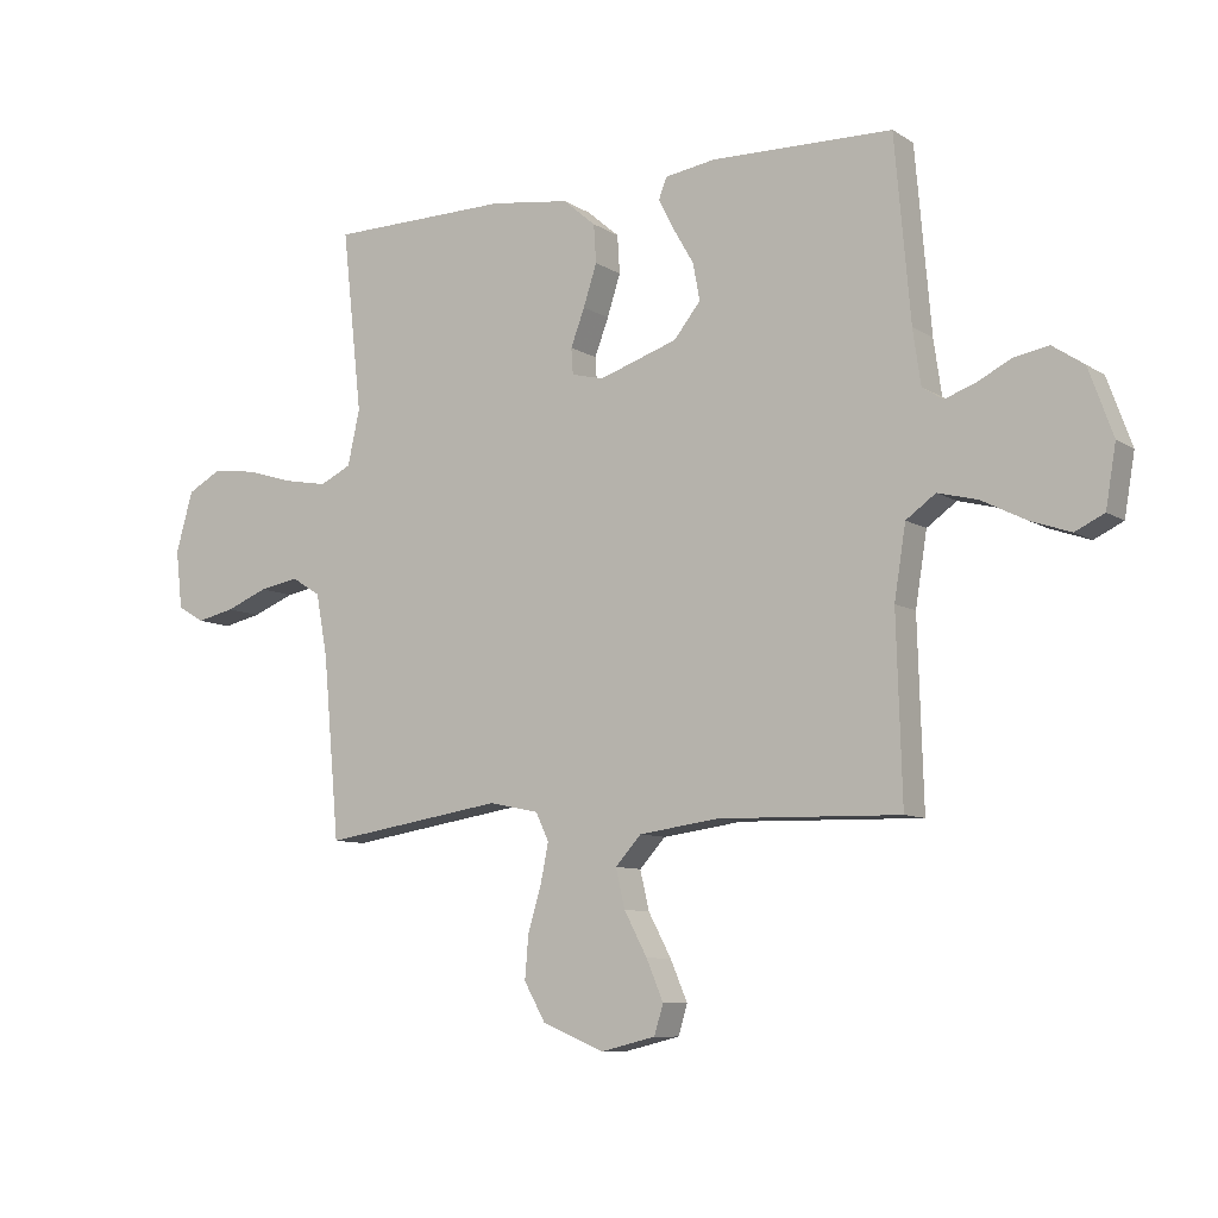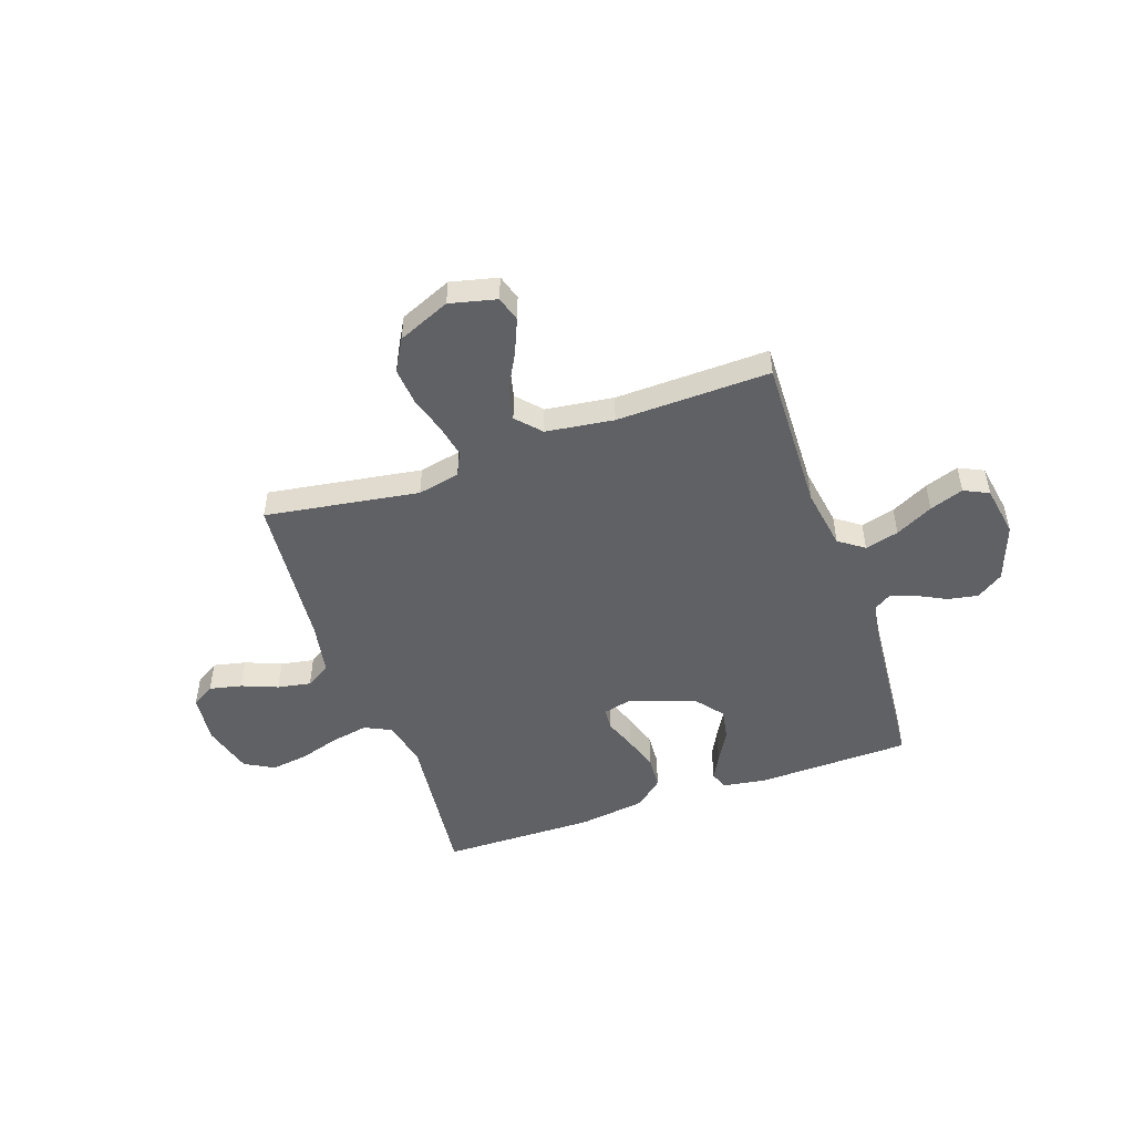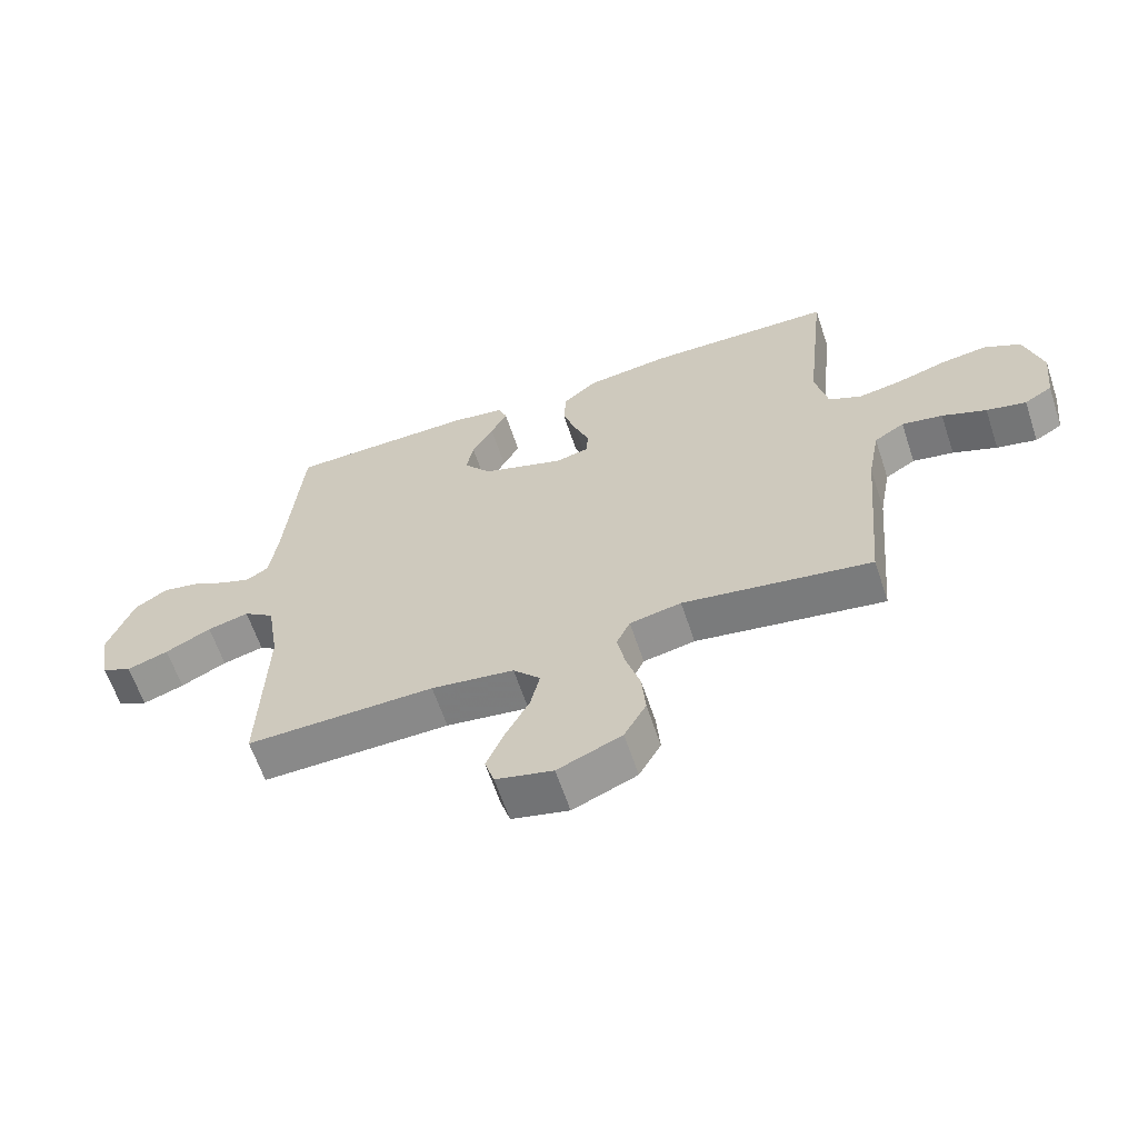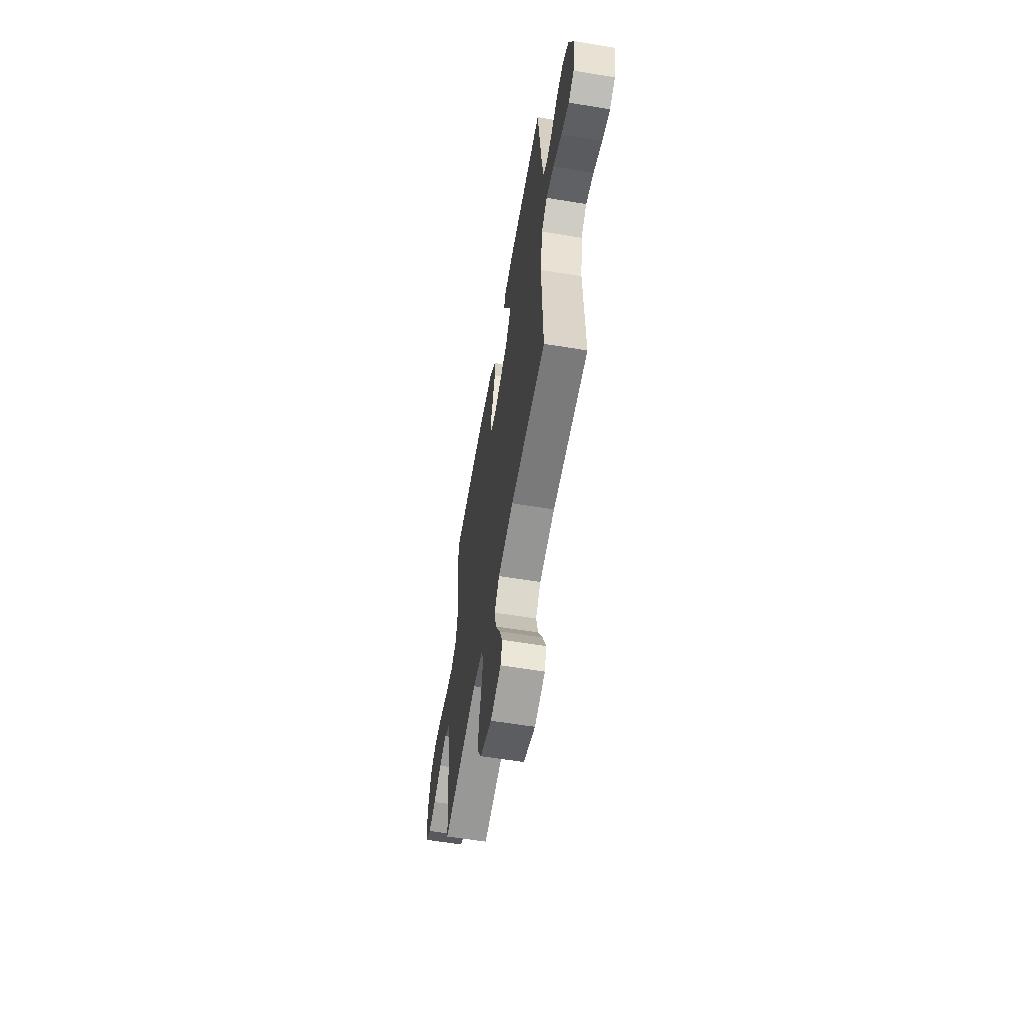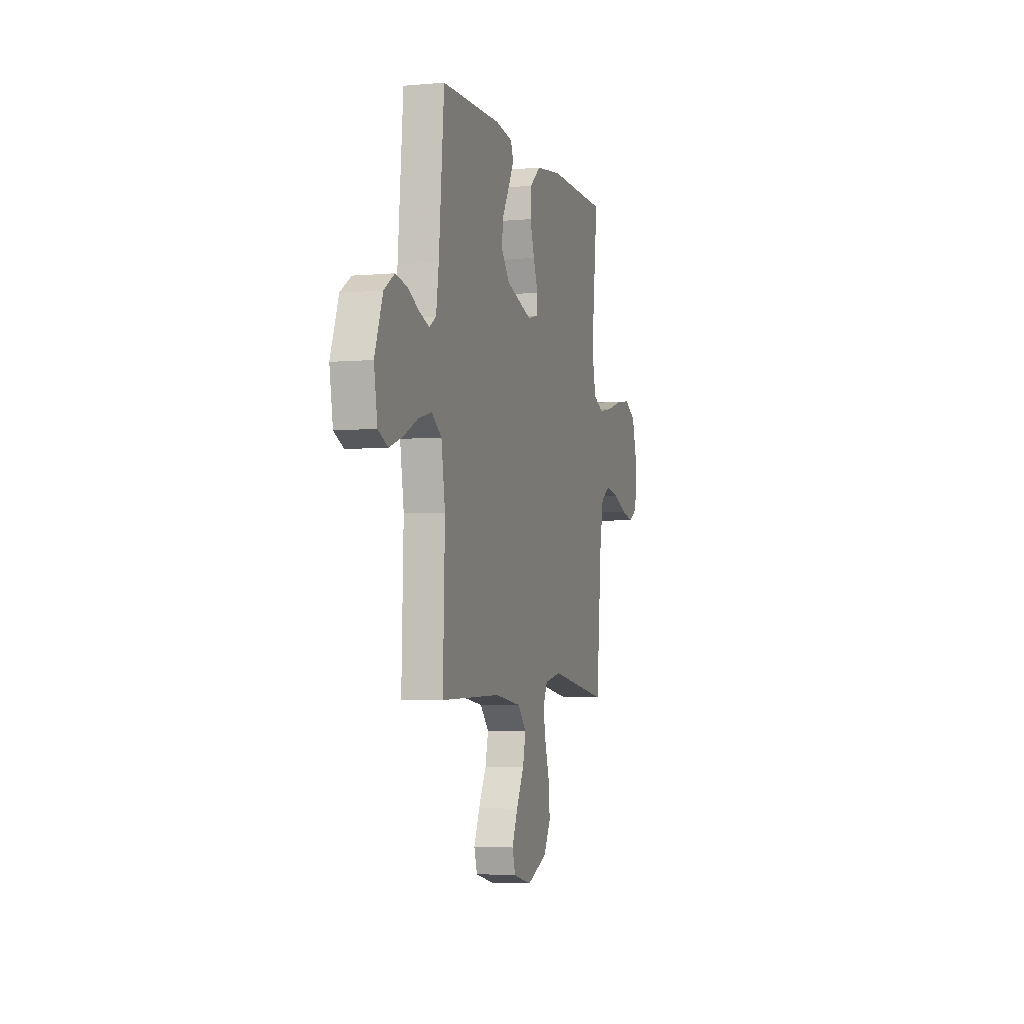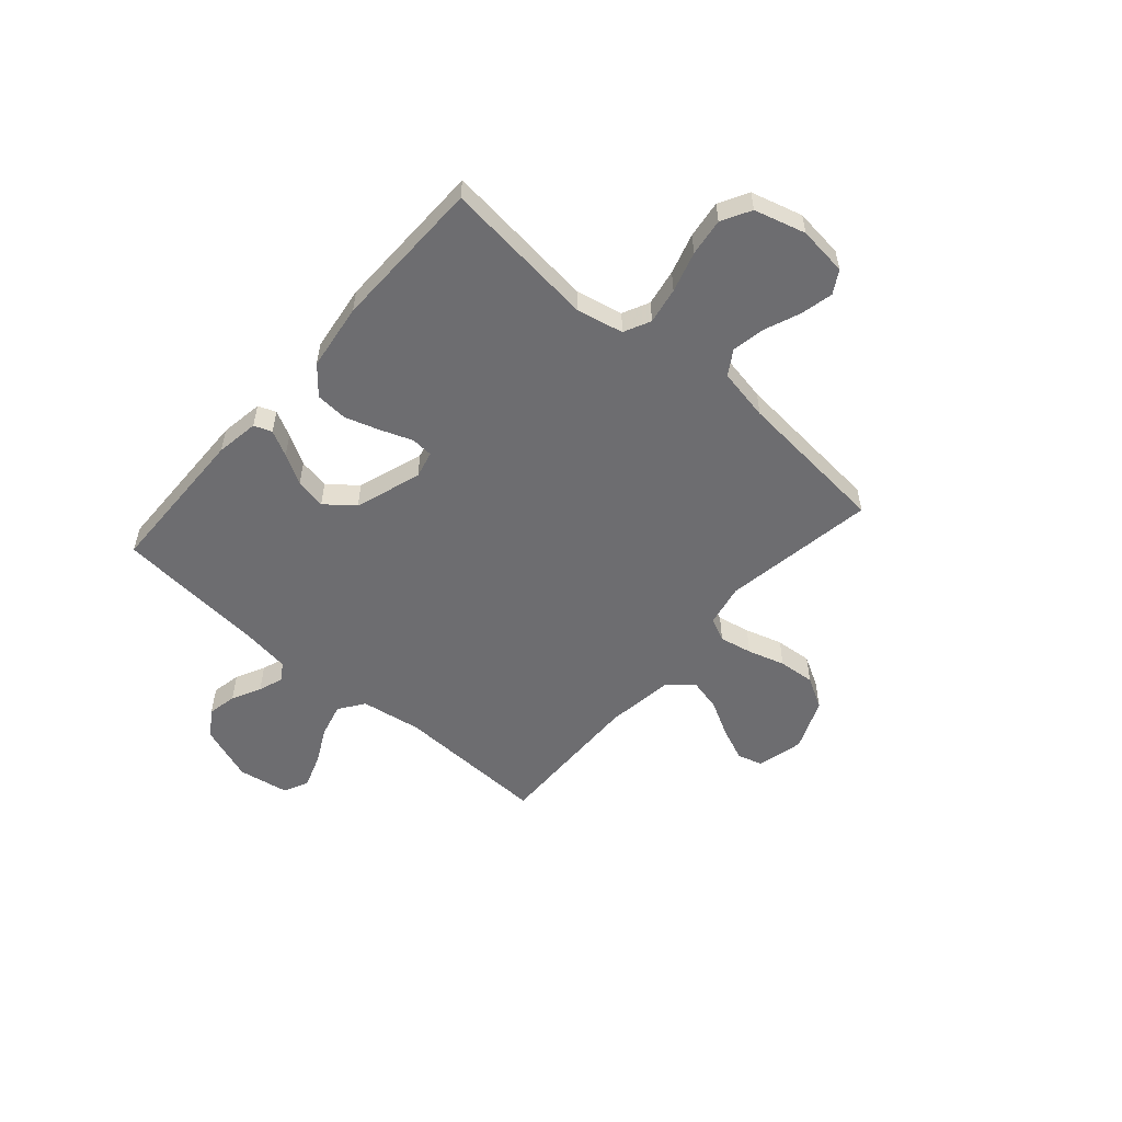
<metadata>
{"format":"obj","ext":"obj","renderer":"f3d","projection":"perspective","resolution":1024,"background":"white","views":[{"elev":-8.8,"azim":-148.1,"up":"+Z"},{"elev":-49.7,"azim":-160.8,"up":"+Y"},{"elev":-62.5,"azim":18.4,"up":"+Z"},{"elev":-59.5,"azim":-99.6,"up":"+Z"},{"elev":-4.4,"azim":-73.6,"up":"+Z"},{"elev":-54.1,"azim":48.8,"up":"+Y"}]}
</metadata>
<code>
v -0.5 0.07 0.5
v -0.2 0.07 0.507
v -0.116 0.07 0.494
v -0.103 0.07 0.459
v -0.129 0.07 0.409
v -0.163 0.07 0.35
v -0.174 0.07 0.29
v -0.13 0.07 0.235
v 0 0.07 0.192
v 0.053 0.07 0.205
v 0.056 0.07 0.248
v 0.033 0.07 0.309
v 0.011 0.07 0.377
v 0.015 0.07 0.44
v 0.069 0.07 0.486
v 0.2 0.07 0.504
v 0.5 0.07 0.5
v 0.467 0.07 0.2
v 0.487 0.07 0.109
v 0.539 0.07 0.084
v 0.61 0.07 0.097
v 0.689 0.07 0.121
v 0.762 0.07 0.131
v 0.819 0.07 0.1
v 0.847 0.07 0
v 0.836 0.07 -0.096
v 0.792 0.07 -0.122
v 0.729 0.07 -0.108
v 0.659 0.07 -0.08
v 0.594 0.07 -0.068
v 0.546 0.07 -0.098
v 0.527 0.07 -0.2
v 0.5 0.07 -0.5
v 0.2 0.07 -0.453
v 0.118 0.07 -0.47
v 0.096 0.07 -0.516
v 0.109 0.07 -0.58
v 0.131 0.07 -0.653
v 0.137 0.07 -0.725
v 0.102 0.07 -0.787
v 0 0.07 -0.83
v -0.091 0.07 -0.808
v -0.106 0.07 -0.759
v -0.078 0.07 -0.693
v -0.04 0.07 -0.622
v -0.025 0.07 -0.558
v -0.068 0.07 -0.511
v -0.2 0.07 -0.493
v -0.5 0.07 -0.5
v -0.491 0.07 -0.2
v -0.51 0.07 -0.081
v -0.559 0.07 -0.046
v -0.625 0.07 -0.063
v -0.698 0.07 -0.1
v -0.764 0.07 -0.123
v -0.812 0.07 -0.1
v -0.829 0.07 0
v -0.789 0.07 0.11
v -0.737 0.07 0.145
v -0.679 0.07 0.134
v -0.622 0.07 0.105
v -0.573 0.07 0.088
v -0.539 0.07 0.11
v -0.526 0.07 0.2
v -0.5 0 0.5
v -0.2 0 0.507
v -0.116 0 0.494
v -0.103 0 0.459
v -0.129 0 0.409
v -0.163 0 0.35
v -0.174 0 0.29
v -0.13 0 0.235
v 0 0 0.192
v 0.053 0 0.205
v 0.056 0 0.248
v 0.033 0 0.309
v 0.011 0 0.377
v 0.015 0 0.44
v 0.069 0 0.486
v 0.2 0 0.504
v 0.5 0 0.5
v 0.467 0 0.2
v 0.487 0 0.109
v 0.539 0 0.084
v 0.61 0 0.097
v 0.689 0 0.121
v 0.762 0 0.131
v 0.819 0 0.1
v 0.847 0 0
v 0.836 0 -0.096
v 0.792 0 -0.122
v 0.729 0 -0.108
v 0.659 0 -0.08
v 0.594 0 -0.068
v 0.546 0 -0.098
v 0.527 0 -0.2
v 0.5 0 -0.5
v 0.2 0 -0.453
v 0.118 0 -0.47
v 0.096 0 -0.516
v 0.109 0 -0.58
v 0.131 0 -0.653
v 0.137 0 -0.725
v 0.102 0 -0.787
v 0 0 -0.83
v -0.091 0 -0.808
v -0.106 0 -0.759
v -0.078 0 -0.693
v -0.04 0 -0.622
v -0.025 0 -0.558
v -0.068 0 -0.511
v -0.2 0 -0.493
v -0.5 0 -0.5
v -0.491 0 -0.2
v -0.51 0 -0.081
v -0.559 0 -0.046
v -0.625 0 -0.063
v -0.698 0 -0.1
v -0.764 0 -0.123
v -0.812 0 -0.1
v -0.829 0 0
v -0.789 0 0.11
v -0.737 0 0.145
v -0.679 0 0.134
v -0.622 0 0.105
v -0.573 0 0.088
v -0.539 0 0.11
v -0.526 0 0.2
f 59 60 61
f 58 59 61
f 57 58 61
f 56 57 61
f 55 56 61
f 54 55 61
f 53 54 61
f 52 53 61 62
f 51 52 62 63
f 48 49 50
f 51 63 64
f 50 51 64
f 48 50 64
f 47 48 64
f 43 44 45
f 42 43 45
f 41 42 45
f 40 41 45
f 39 40 45
f 38 39 45
f 37 38 45
f 36 37 45 46
f 47 64 1
f 46 47 1
f 36 46 1
f 35 36 1
f 27 28 29
f 26 27 29
f 25 26 29
f 24 25 29
f 23 24 29
f 22 23 29
f 21 22 29
f 20 21 29 30
f 19 20 30 31
f 16 17 18
f 15 16 18
f 14 15 18
f 13 14 18
f 12 13 18
f 11 12 18
f 10 11 18 19
f 19 31 32
f 10 19 32
f 9 10 32
f 4 5 6
f 3 4 6
f 2 3 6
f 1 2 6
f 1 6 7
f 1 7 8
f 35 1 8
f 34 35 8
f 32 33 34
f 9 32 34
f 8 9 34
f 125 124 123
f 125 123 122
f 125 122 121
f 125 121 120
f 125 120 119
f 125 119 118
f 125 118 117
f 126 125 117 116
f 127 126 116 115
f 114 113 112
f 128 127 115
f 128 115 114
f 128 114 112
f 128 112 111
f 109 108 107
f 109 107 106
f 109 106 105
f 109 105 104
f 109 104 103
f 109 103 102
f 109 102 101
f 110 109 101 100
f 65 128 111
f 65 111 110
f 65 110 100
f 65 100 99
f 93 92 91
f 93 91 90
f 93 90 89
f 93 89 88
f 93 88 87
f 93 87 86
f 93 86 85
f 94 93 85 84
f 95 94 84 83
f 82 81 80
f 82 80 79
f 82 79 78
f 82 78 77
f 82 77 76
f 82 76 75
f 83 82 75 74
f 96 95 83
f 96 83 74
f 96 74 73
f 70 69 68
f 70 68 67
f 70 67 66
f 70 66 65
f 71 70 65
f 72 71 65
f 72 65 99
f 72 99 98
f 98 97 96
f 98 96 73
f 98 73 72
f 1 65 66 2
f 2 66 67 3
f 3 67 68 4
f 4 68 69 5
f 5 69 70 6
f 6 70 71 7
f 7 71 72 8
f 8 72 73 9
f 9 73 74 10
f 10 74 75 11
f 11 75 76 12
f 12 76 77 13
f 13 77 78 14
f 14 78 79 15
f 15 79 80 16
f 16 80 81 17
f 17 81 82 18
f 18 82 83 19
f 19 83 84 20
f 20 84 85 21
f 21 85 86 22
f 22 86 87 23
f 23 87 88 24
f 24 88 89 25
f 25 89 90 26
f 26 90 91 27
f 27 91 92 28
f 28 92 93 29
f 29 93 94 30
f 30 94 95 31
f 31 95 96 32
f 32 96 97 33
f 33 97 98 34
f 34 98 99 35
f 35 99 100 36
f 36 100 101 37
f 37 101 102 38
f 38 102 103 39
f 39 103 104 40
f 40 104 105 41
f 41 105 106 42
f 42 106 107 43
f 43 107 108 44
f 44 108 109 45
f 45 109 110 46
f 46 110 111 47
f 47 111 112 48
f 48 112 113 49
f 49 113 114 50
f 50 114 115 51
f 51 115 116 52
f 52 116 117 53
f 53 117 118 54
f 54 118 119 55
f 55 119 120 56
f 56 120 121 57
f 57 121 122 58
f 58 122 123 59
f 59 123 124 60
f 60 124 125 61
f 61 125 126 62
f 62 126 127 63
f 63 127 128 64
f 64 128 65 1

</code>
